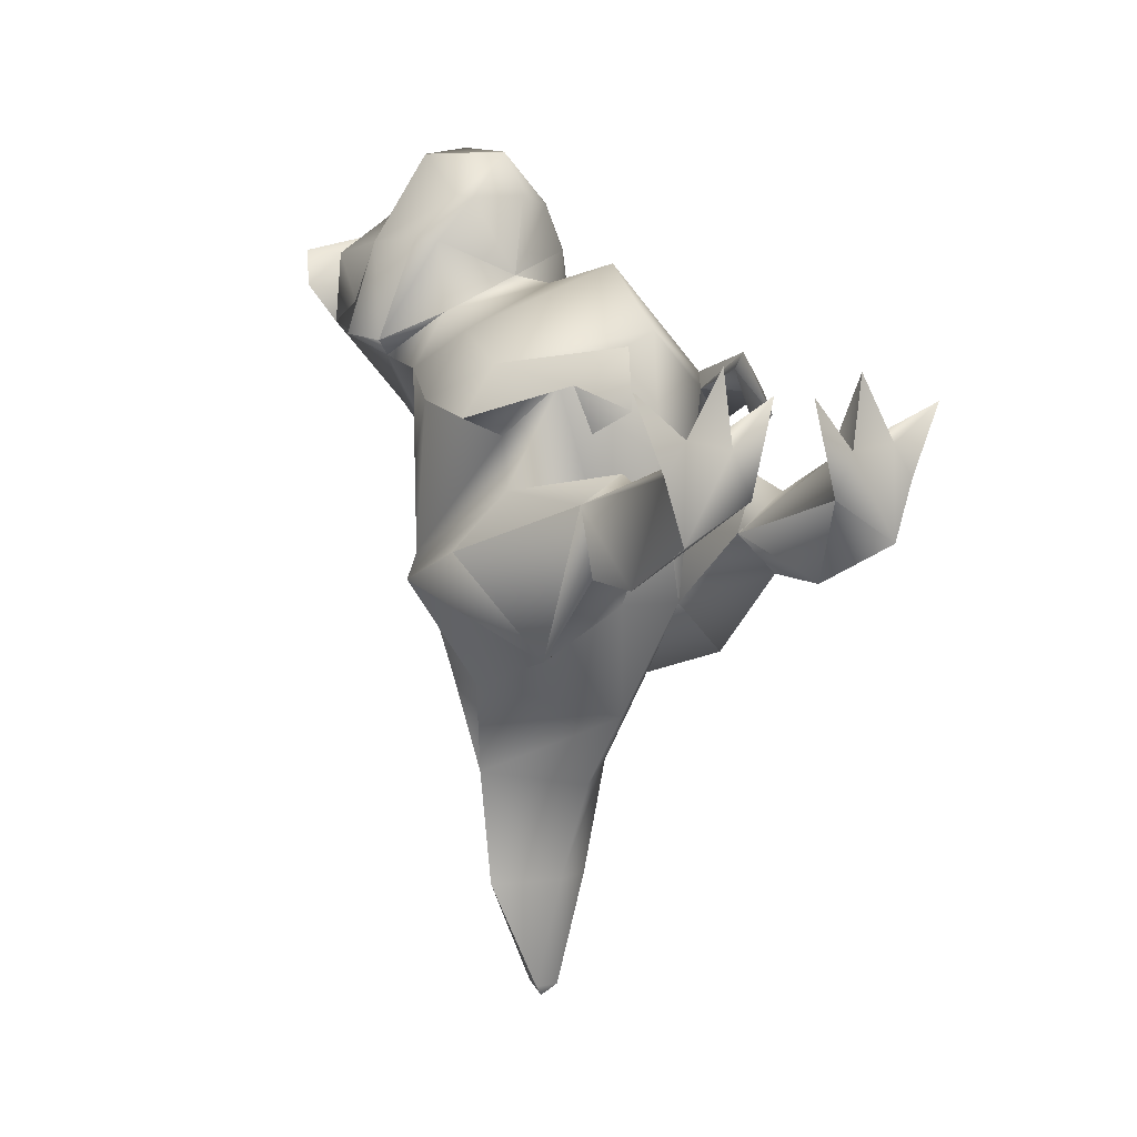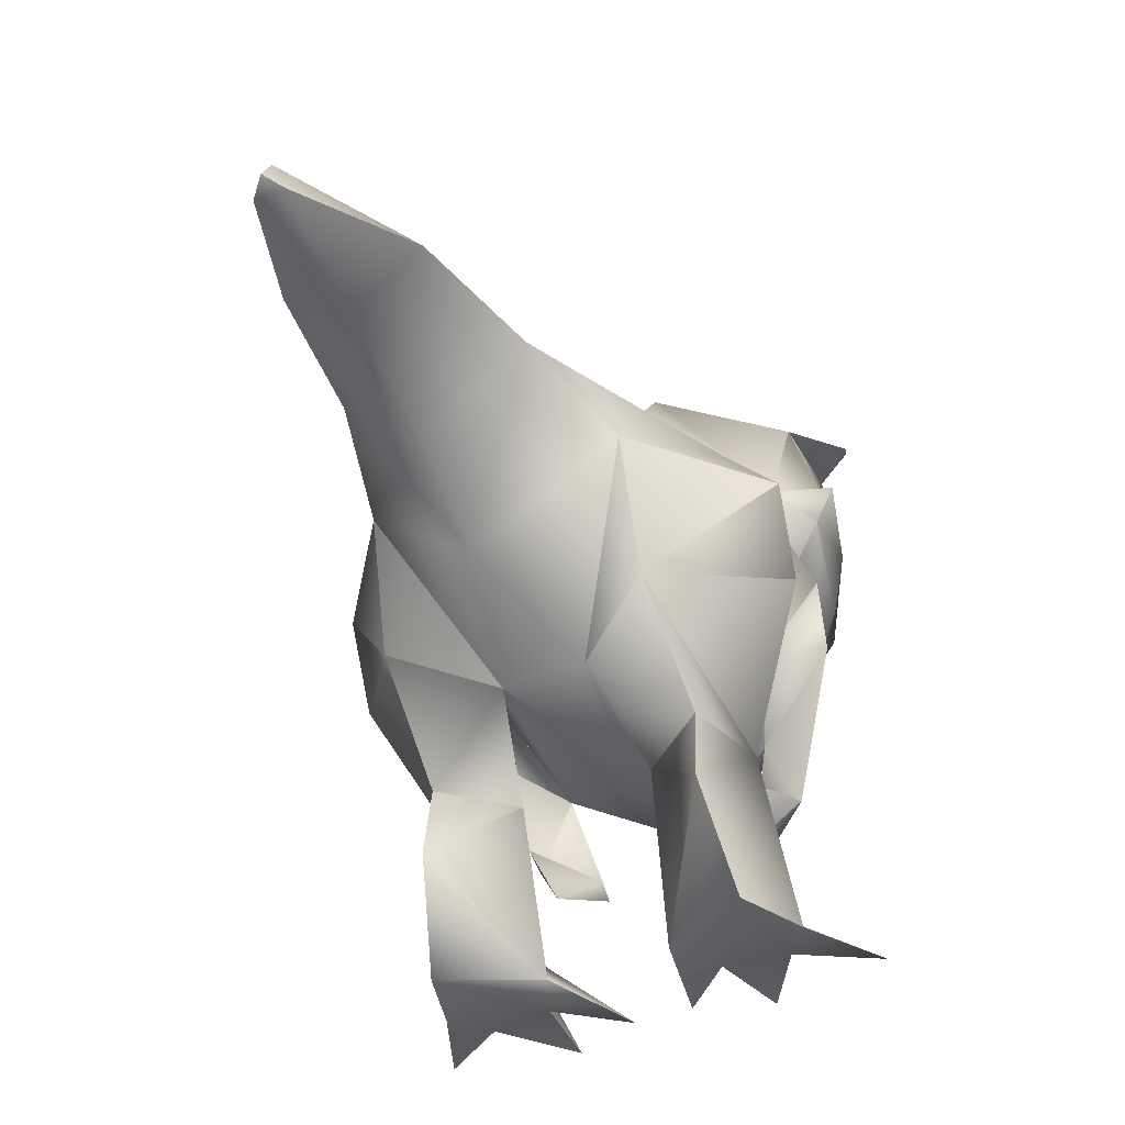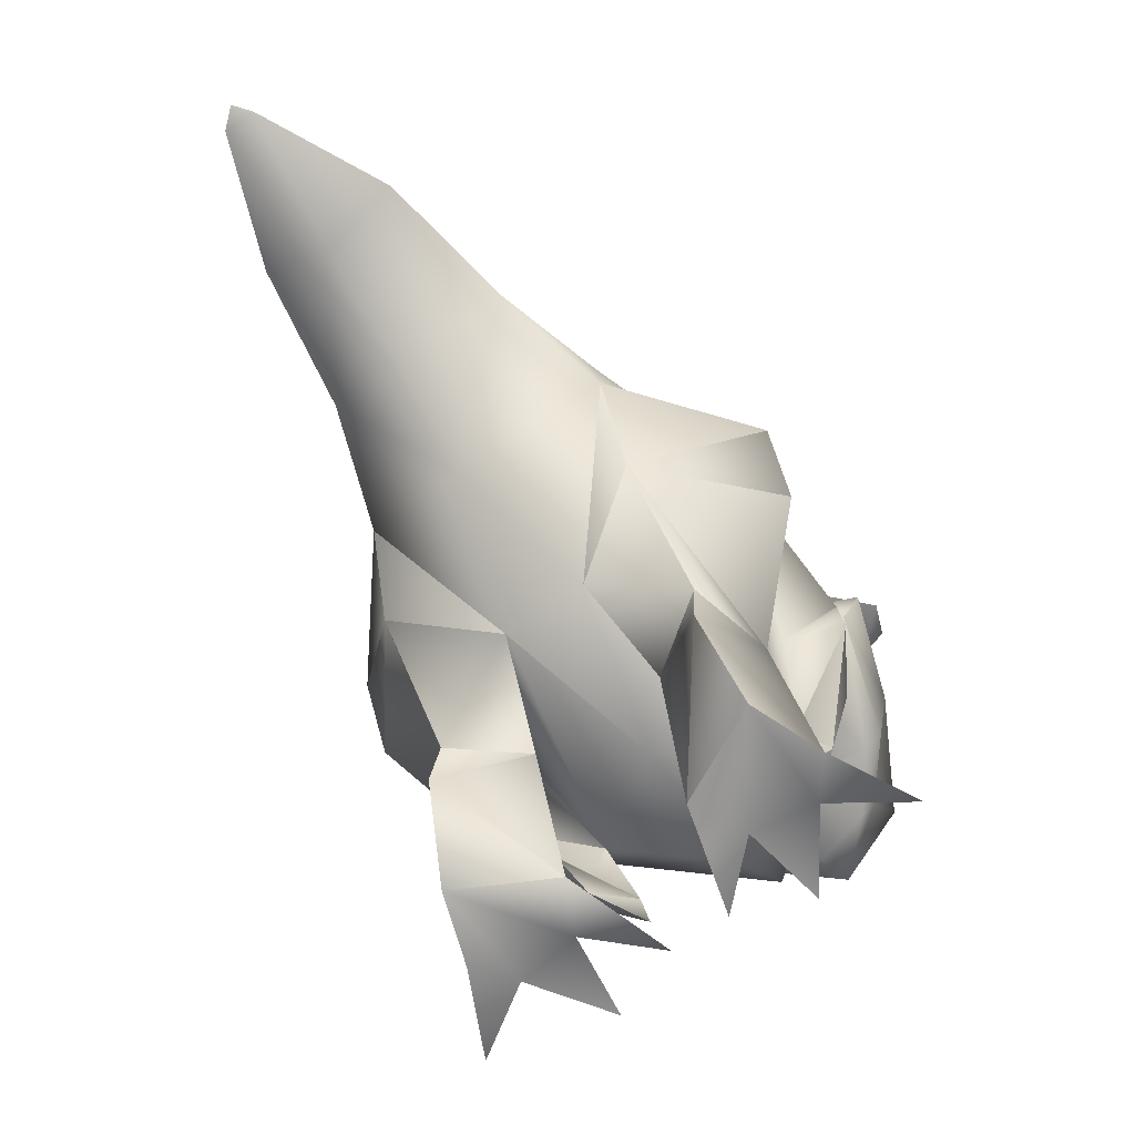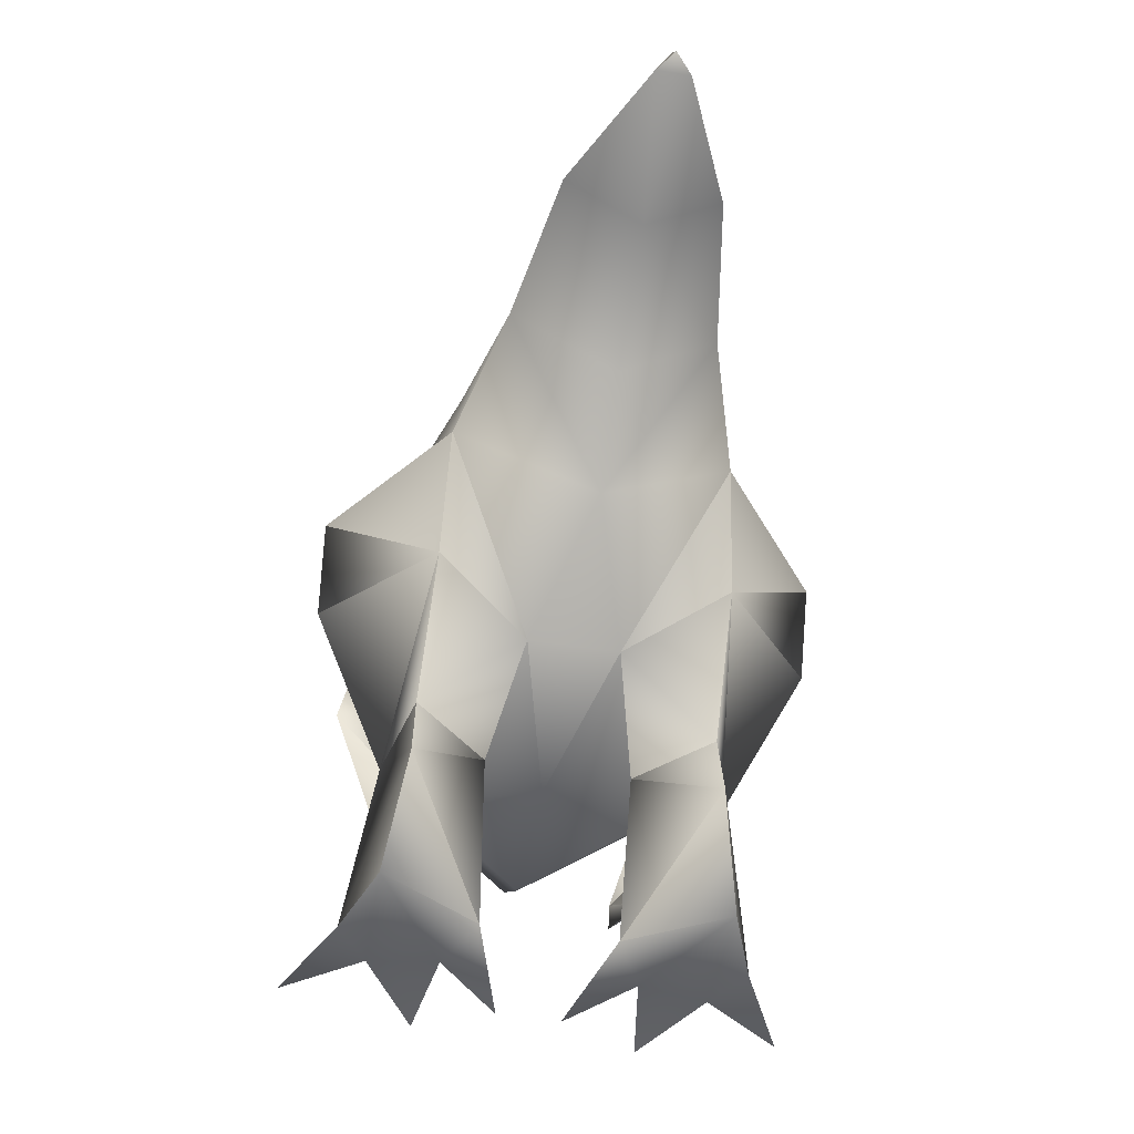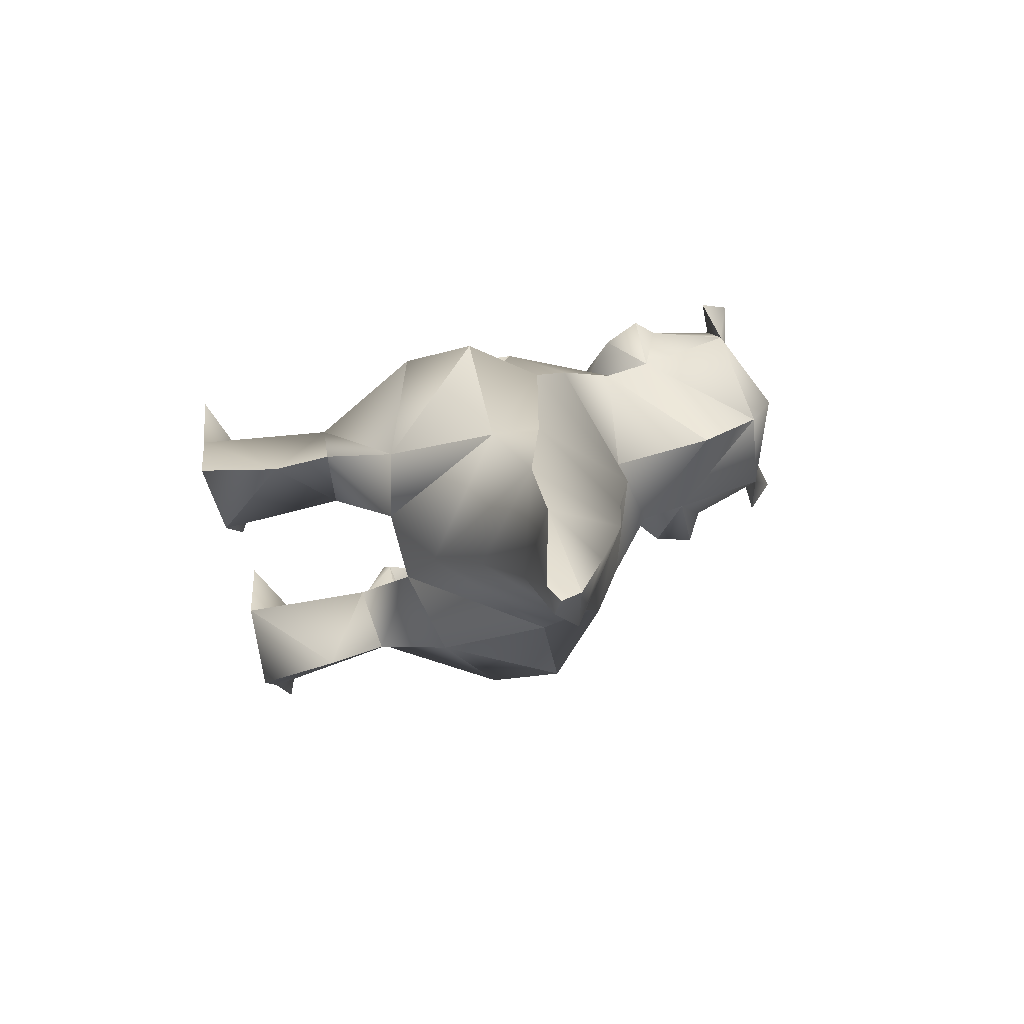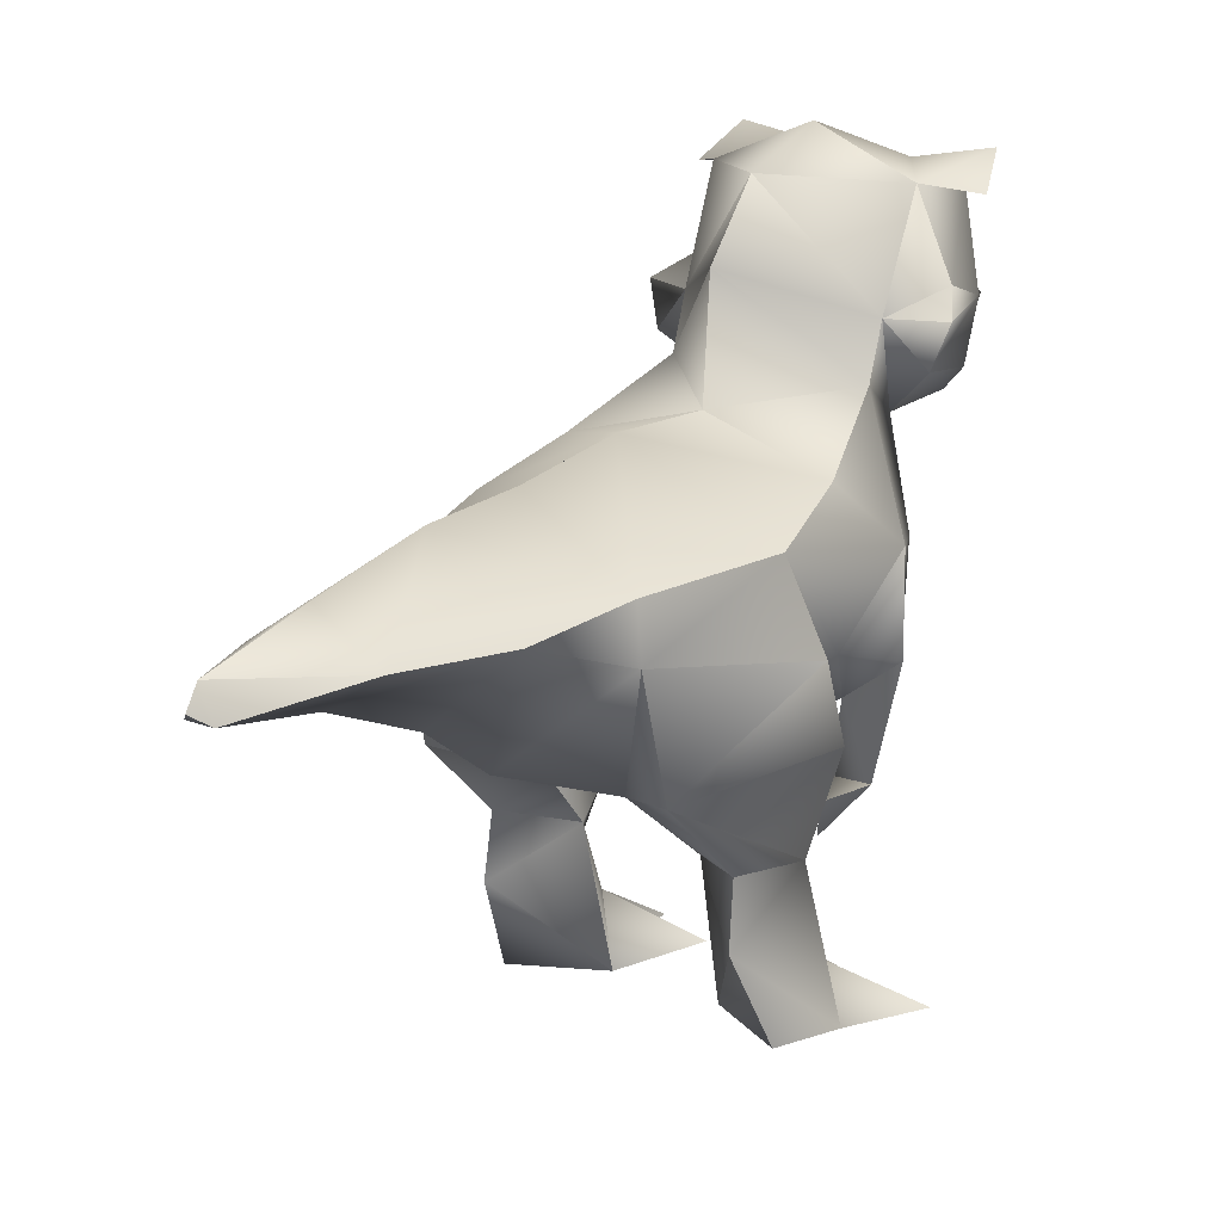
<metadata>
{"format":"obj","ext":"obj","renderer":"f3d","projection":"perspective","resolution":1024,"background":"white","views":[{"elev":2.3,"azim":-37.7,"up":"+Z"},{"elev":-37.2,"azim":-151.5,"up":"+Y"},{"elev":-65.3,"azim":-145.0,"up":"+Y"},{"elev":-50.4,"azim":169.9,"up":"+Y"},{"elev":-78.0,"azim":104.7,"up":"+Z"},{"elev":17.8,"azim":-143.3,"up":"+Y"}]}
</metadata>
<code>
o 2
v 0.7324 1.578 4.455
v 0.5916 1.392 4.404
v 0 1.516 5.07
v 0.7043 2.319 5.07
v -1.352 2.566 3.892
v -0.4789 2.689 4.66
v -0.7043 2.319 5.07
v -0.7324 1.578 4.455
v -0.5916 1.392 4.404
v -1.211 1.825 3.892
v -1.606 2.072 2.56
v -1.775 2.566 2.663
v -1.155 2.566 2.407
v -0.9578 1.516 2.919
v -1.014 1.578 3.841
v 0 1.269 3.431
v 0 0.5281 3.277
v -1.409 0.4046 2.612
v -1.155 1.948 2.202
v 0.9578 1.516 2.919
v 1.155 1.948 2.202
v 1.155 2.566 2.407
v 1.409 0.4046 2.612
v 1.887 0.5898 1.741
v 1.549 1.331 0.973
v 1.775 0.9603 -0.1536
v 1.465 -0.4598 1.28
v 1.409 -0.4598 0.6145
v 1.127 -1.139 1.895
v 0.4507 -1.509 -0.7681
v 0 -1.695 1.024
v -0.4507 -1.509 -0.7681
v 0 -0.9537 -2.202
v 1.38 0.2194 -1.792
v 1.409 -1.201 -1.434
v 1.437 -2.188 -0.4097
v 0.7043 -2.312 0.1024
v 1.042 -2.25 0.8194
v 1.099 -2.682 0.6145
v 1.662 -2.25 0.4609
v 2.423 -0.7685 -0.1024
v 1.465 -2.929 -0.5121
v 0.6479 -4.041 0.5121
v 1.127 -3.423 0.973
v 1.916 -4.041 0.7681
v 1.634 -4.041 -0
v 0.9296 -4.041 1.075
v 0.3099 -4.041 1.69
v 1.07 -4.041 1.997
v 1.606 -4.041 1.178
v 2.366 -4.041 1.69
v 2.451 0.1576 -0.4609
v 1.296 0.8368 -1.741
v -1.887 0.5898 1.741
v -1.549 1.331 0.973
v -1.775 0.9603 -0.1536
v -1.634 -0.5215 2.151
v -2.056 -0.4598 1.485
v -1.521 -1.942 1.844
v -0.9014 -2.188 2.304
v -1.099 -2.497 1.536
v -1.296 -2.003 1.28
v -0.8733 -2.065 2.1
v -1.127 -1.139 1.895
v 0 -1.571 2.561
v 0 -0.7685 3.431
v 1.014 1.578 3.841
v 1.211 1.825 3.892
v 1.352 2.566 3.892
v 0.4789 2.689 4.66
v -1.493 2.812 3.124
v -1.183 3.8 2.919
v -1.69 3.677 3.38
v -1.183 3.677 3.841
v -1.493 4.047 3.892
v -0.338 3.8 4.199
v 0 4.294 2.919
v 0.338 3.8 4.148
v 1.69 3.677 3.38
v 1.183 3.8 2.919
v 1.183 3.677 3.841
v 1.493 4.047 3.892
v 1.493 2.812 3.124
v 1.775 2.566 2.663
v 1.606 2.072 2.56
v -1.465 -0.4598 1.28
v -1.409 -0.4598 0.6145
v 1.634 -0.5215 2.151
v 2.056 -0.4598 1.485
v 1.465 -1.942 1.844
v 0.9014 -2.188 2.304
v 0.8733 -2.065 2.1
v 1.296 -2.003 1.28
v 1.099 -2.497 1.536
v -0.7043 -2.312 0.1024
v -1.042 -2.25 0.8194
v -1.099 -2.682 0.6145
v -1.662 -2.25 0.4609
v -2.423 -0.7685 -0.1024
v -1.409 -1.201 -1.434
v -1.437 -2.188 -0.4097
v -1.465 -2.929 -0.5121
v -1.38 0.2194 -1.792
v -1.014 0.6516 -2.97
v 0 -0.2745 -3.124
v 0 0.2811 -4.404
v -0.7606 0.775 -4.455
v -0.169 0.5898 -5.838
v 0.169 0.5898 -5.838
v 0.7606 0.775 -4.455
v 0 0.7133 -5.992
v 1.014 0.6516 -2.97
v -1.296 0.8368 -1.741
v -2.451 0.1576 -0.4609
v -0.6479 -4.041 0.5121
v -1.127 -3.423 0.973
v -1.916 -4.041 0.7681
v -1.634 -4.041 -0
v -0.9296 -4.041 1.075
v -0.3099 -4.041 1.69
v -1.07 -4.041 1.997
v -1.606 -4.041 1.178
v -2.366 -4.041 1.69
v 0 1.084 4.455
f 1 3 2
f 4 3 1
f 5 7 6
f 8 7 5
f 3 7 8
f 9 3 8
f 10 9 8
f 5 10 8
f 11 10 5
f 12 11 5
f 13 11 12
f 14 11 13
f 15 11 14
f 10 11 15
f 9 10 15
f 16 9 15
f 14 16 15
f 17 16 14
f 18 17 14
f 19 18 14
f 13 19 14
f 20 21 22
f 23 21 20
f 24 21 23
f 25 21 24
f 24 26 25
f 27 26 24
f 28 26 27
f 29 28 27
f 30 28 29
f 31 30 29
f 32 30 31
f 33 30 32
f 34 30 33
f 35 30 34
f 36 30 35
f 37 30 36
f 28 30 37
f 38 28 37
f 39 38 37
f 40 38 39
f 28 38 40
f 41 28 40
f 35 41 40
f 36 35 40
f 42 36 40
f 37 36 42
f 43 37 42
f 44 37 43
f 39 37 44
f 40 39 44
f 45 40 44
f 42 40 45
f 46 42 45
f 43 42 46
f 47 43 46
f 48 43 47
f 44 43 48
f 47 44 48
f 49 44 47
f 50 44 49
f 47 50 49
f 46 50 47
f 45 50 46
f 51 50 45
f 44 50 51
f 45 44 51
f 35 52 41
f 28 41 52
f 26 28 52
f 34 26 52
f 35 34 52
f 34 53 26
f 54 55 56
f 19 55 54
f 18 19 54
f 57 18 54
f 58 57 54
f 59 57 58
f 60 57 59
f 61 60 59
f 62 61 59
f 63 61 62
f 60 61 63
f 64 60 63
f 57 60 64
f 65 57 64
f 66 57 65
f 18 57 66
f 17 18 66
f 23 17 66
f 20 17 23
f 16 17 20
f 67 16 20
f 2 16 67
f 68 2 67
f 1 2 68
f 69 1 68
f 4 1 69
f 70 4 69
f 12 5 71
f 13 12 71
f 72 13 71
f 73 72 74
f 75 73 74
f 72 73 75
f 76 72 75
f 74 76 75
f 76 77 72
f 78 77 76
f 79 81 80
f 82 81 79
f 78 81 82
f 80 78 82
f 79 80 82
f 78 80 77
f 83 22 80
f 84 22 83
f 69 84 83
f 85 84 69
f 22 84 85
f 20 22 85
f 67 20 85
f 68 67 85
f 69 68 85
f 62 59 63
f 64 63 59
f 58 64 59
f 86 64 58
f 54 86 58
f 56 86 54
f 87 86 56
f 64 86 87
f 32 64 87
f 31 64 32
f 65 64 31
f 29 65 31
f 88 65 29
f 66 65 88
f 23 66 88
f 24 23 88
f 89 24 88
f 27 24 89
f 29 27 89
f 90 29 89
f 88 90 89
f 91 90 88
f 29 91 88
f 92 91 29
f 90 92 29
f 93 92 90
f 94 92 93
f 91 92 94
f 90 91 94
f 93 90 94
f 32 87 95
f 96 95 87
f 97 95 96
f 98 97 96
f 87 98 96
f 99 98 87
f 100 98 99
f 101 98 100
f 102 98 101
f 95 102 101
f 32 95 101
f 100 32 101
f 103 32 100
f 33 32 103
f 104 33 103
f 105 33 104
f 106 105 104
f 107 106 104
f 108 106 107
f 109 106 108
f 110 106 109
f 108 111 109
f 34 112 53
f 33 112 34
f 105 112 33
f 106 112 105
f 110 112 106
f 104 103 113
f 56 113 103
f 114 56 103
f 100 114 103
f 99 114 100
f 87 114 99
f 56 114 87
f 102 95 115
f 116 115 95
f 97 116 95
f 98 116 97
f 117 116 98
f 102 117 98
f 118 117 102
f 115 118 102
f 119 118 115
f 120 119 115
f 116 120 115
f 119 120 116
f 121 119 116
f 122 119 121
f 118 119 122
f 117 118 122
f 123 117 122
f 116 117 123
f 122 116 123
f 121 116 122
f 2 124 16
f 9 16 124
f 3 9 124
f 2 3 124
o default
v 0 1.516 5.07
v 0 2.38 5.223
v 0.7043 2.319 5.07
v -0.7043 2.319 5.07
v -0.4789 2.689 4.66
v 0 3.121 1.178
v -1.155 2.566 2.407
v -1.155 1.948 2.202
v 0 3.924 1.844
v 1.155 2.566 2.407
v 1.155 1.948 2.202
v 0 1.763 1.075
v 1.549 1.331 0.973
v -1.549 1.331 0.973
v 0 1.825 -0.3073
v 1.775 0.9603 -0.1536
v 1.296 0.8368 -1.741
v 0 1.639 -1.741
v -1.296 0.8368 -1.741
v -1.775 0.9603 -0.1536
v 0.4789 2.689 4.66
v -0.338 3.8 4.199
v -1.183 3.677 3.841
v -1.352 2.566 3.892
v -1.493 2.812 3.124
v -1.183 3.8 2.919
v 0 4.294 2.919
v 0.338 3.8 4.148
v 1.183 3.677 3.841
v 1.352 2.566 3.892
v 1.493 2.812 3.124
v 1.183 3.8 2.919
v 0 0.9603 -5.838
v 0.7606 0.775 -4.455
v 0.169 0.5898 -5.838
v 0 0.7133 -5.992
v -0.169 0.5898 -5.838
v -0.7606 0.775 -4.455
v 0 1.269 -4.506
v 0 1.578 -3.021
v -1.014 0.6516 -2.97
v 1.014 0.6516 -2.97
f 126 125 127
f 128 125 126
f 129 128 126
f 130 132 131
f 133 130 131
f 134 130 133
f 135 130 134
f 136 135 137
f 130 135 136
f 132 130 136
f 138 132 136
f 139 138 136
f 137 139 136
f 140 139 137
f 139 140 141
f 142 139 141
f 143 139 142
f 144 139 143
f 138 139 144
f 126 127 145
f 129 126 145
f 146 129 145
f 147 129 146
f 148 129 147
f 149 148 147
f 147 150 149
f 131 150 133
f 151 133 150
f 145 152 146
f 153 152 145
f 154 153 145
f 155 153 154
f 156 153 155
f 133 151 156
f 134 133 156
f 157 158 159
f 160 157 159
f 157 160 161
f 162 157 161
f 163 157 162
f 158 157 163
f 164 158 163
f 162 164 163
f 165 164 162
f 143 164 165
f 142 164 143
f 141 164 142
f 166 164 141
f 164 166 158

</code>
